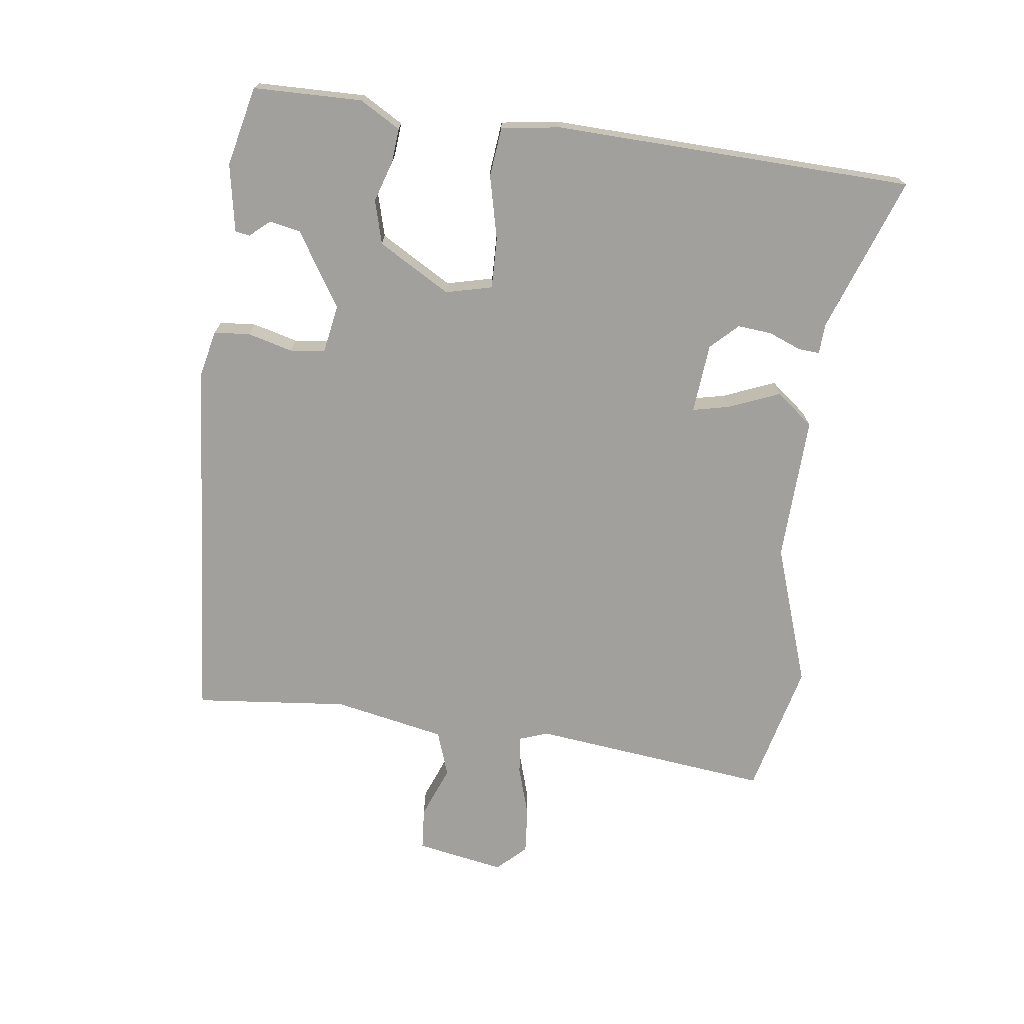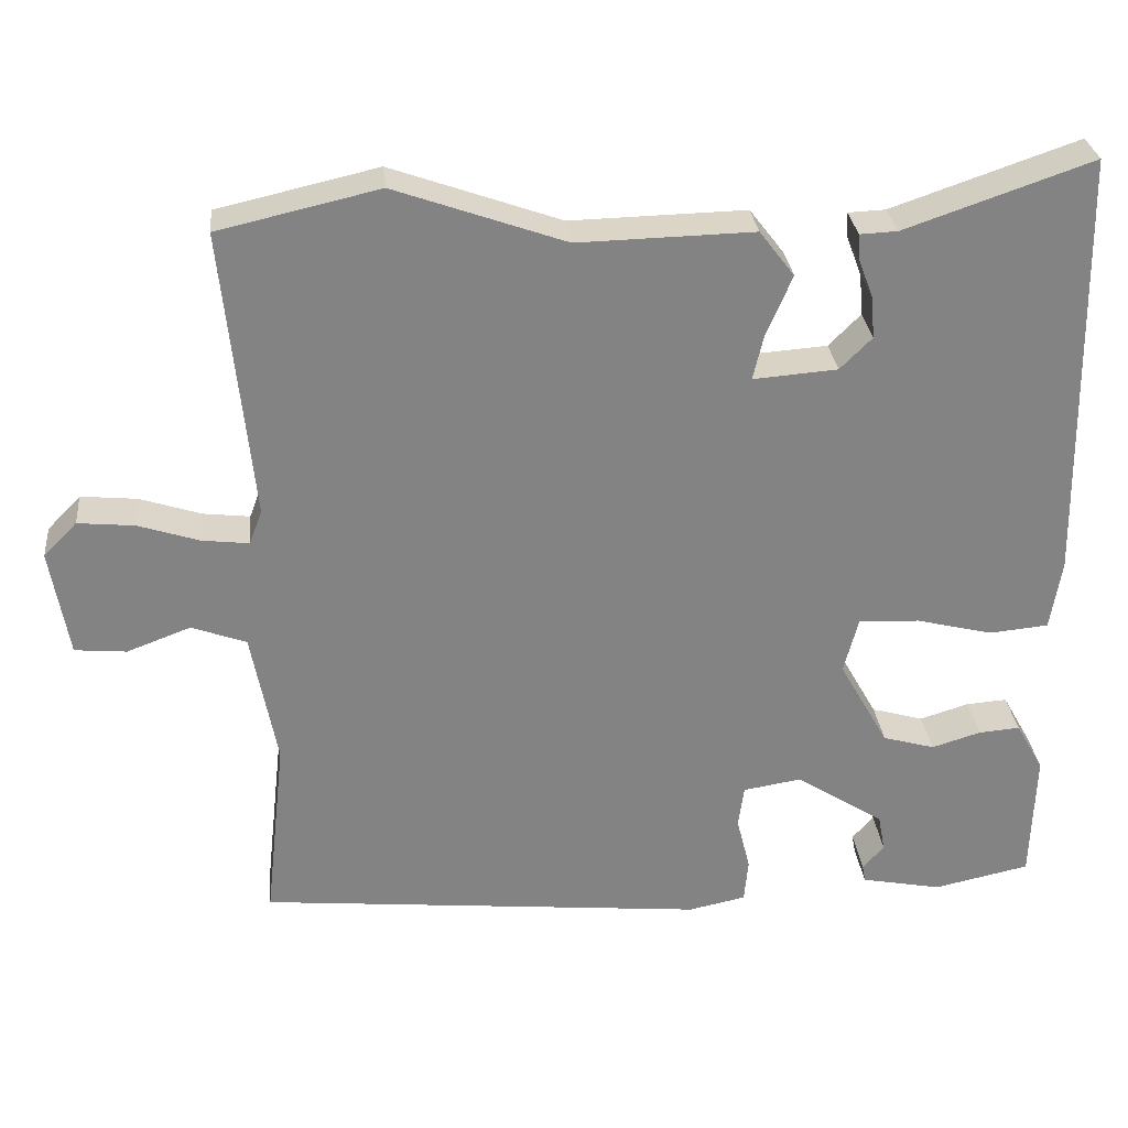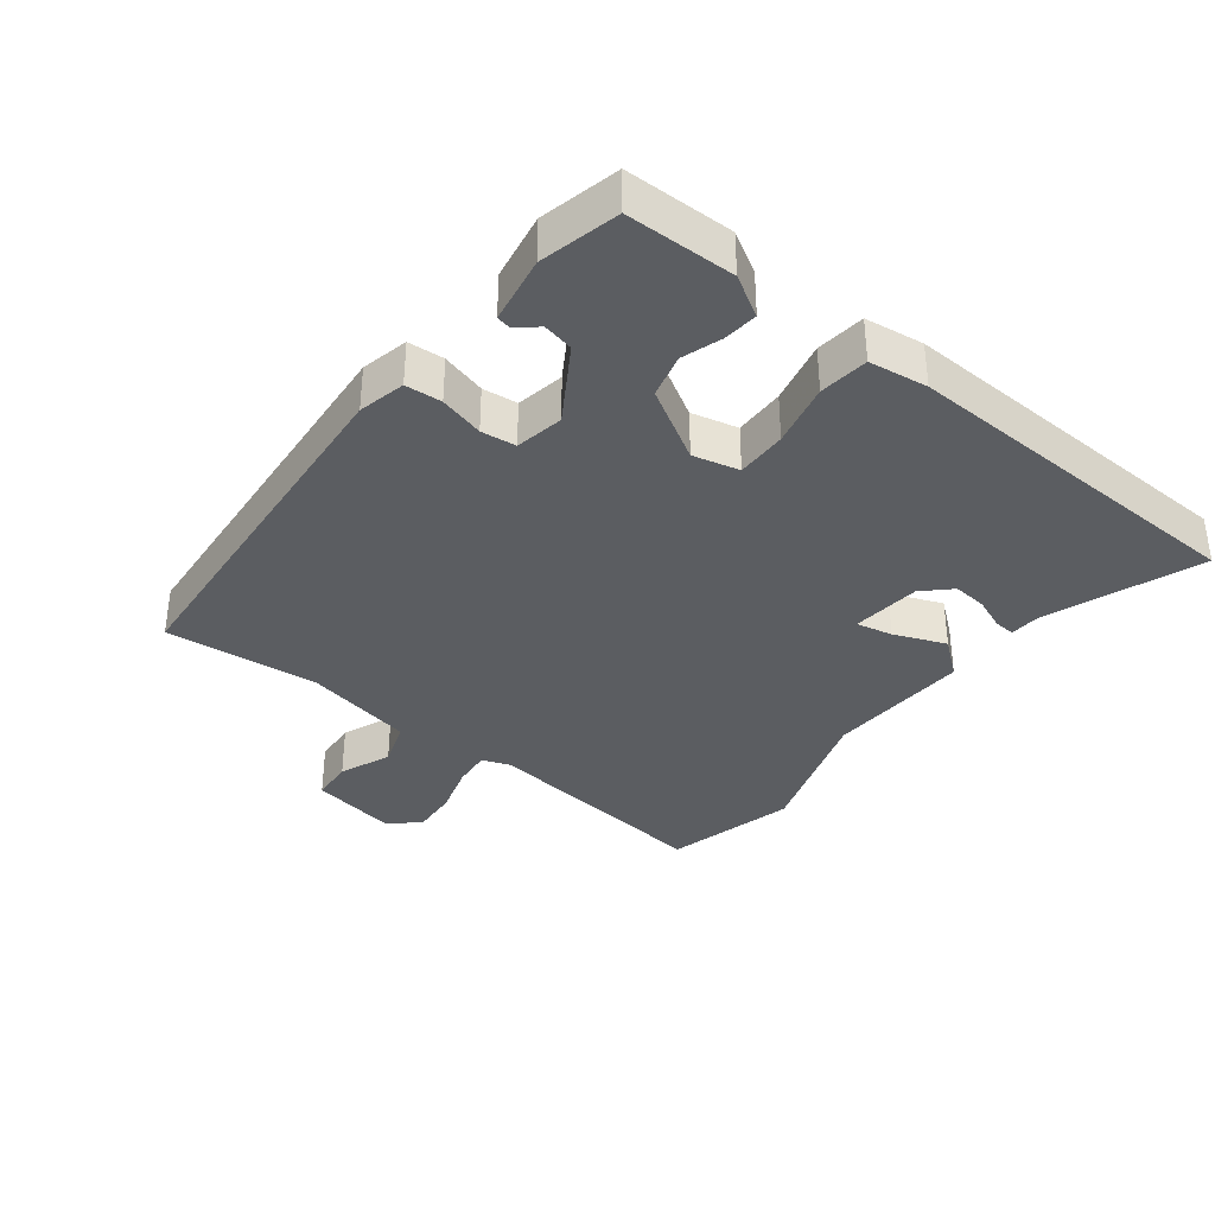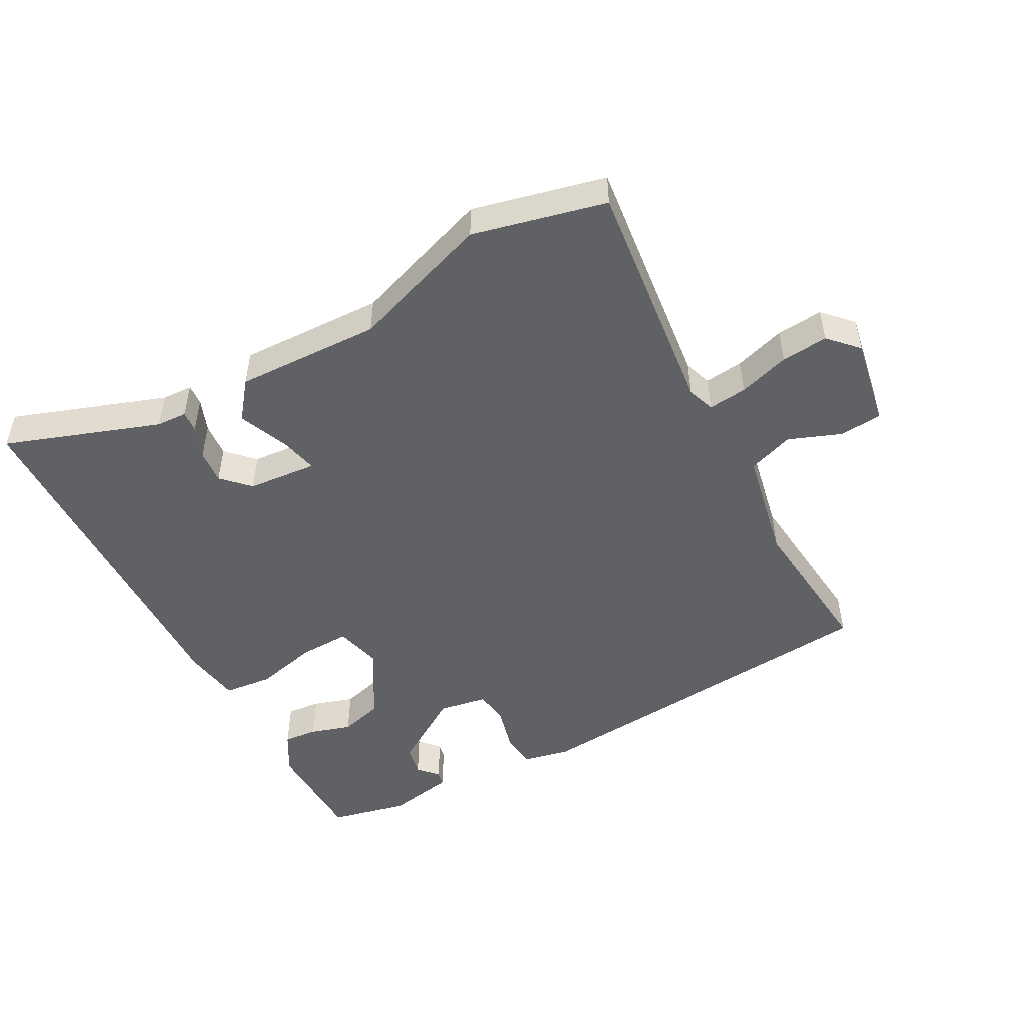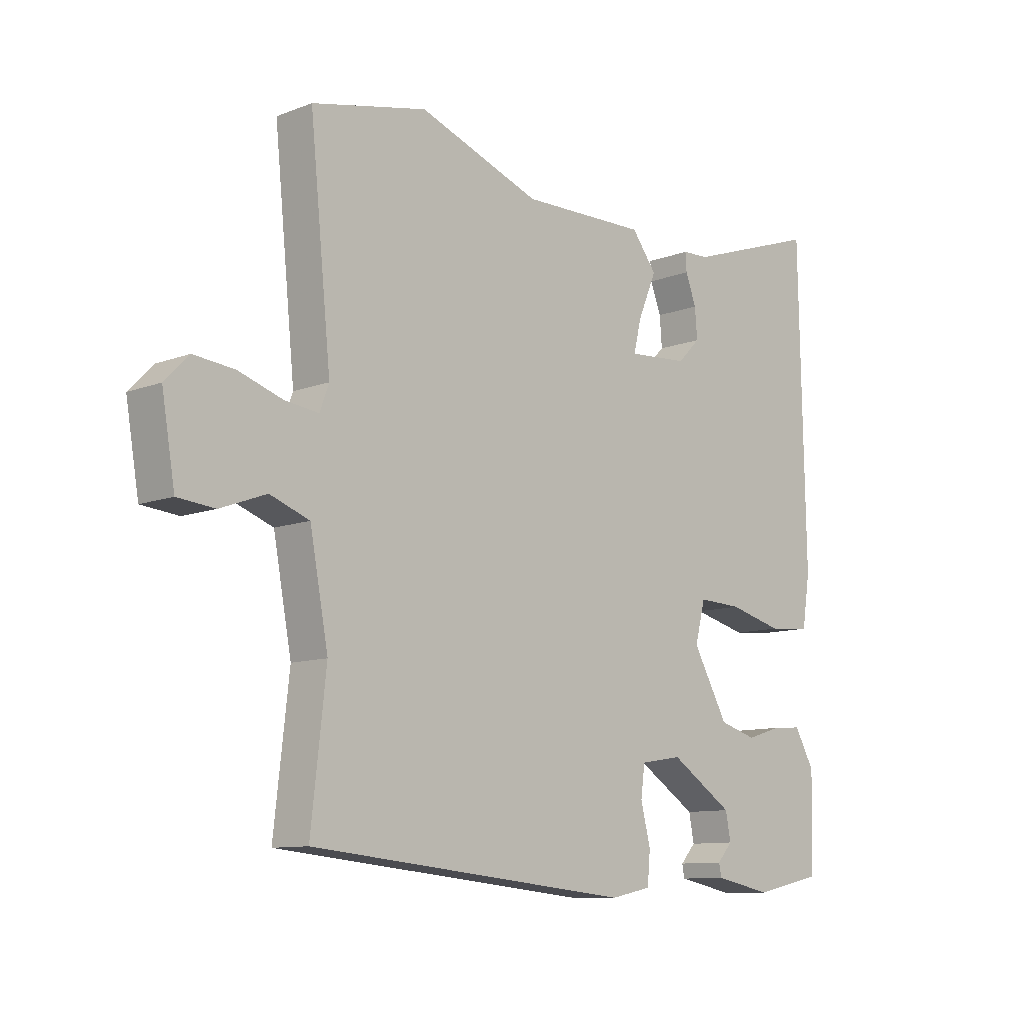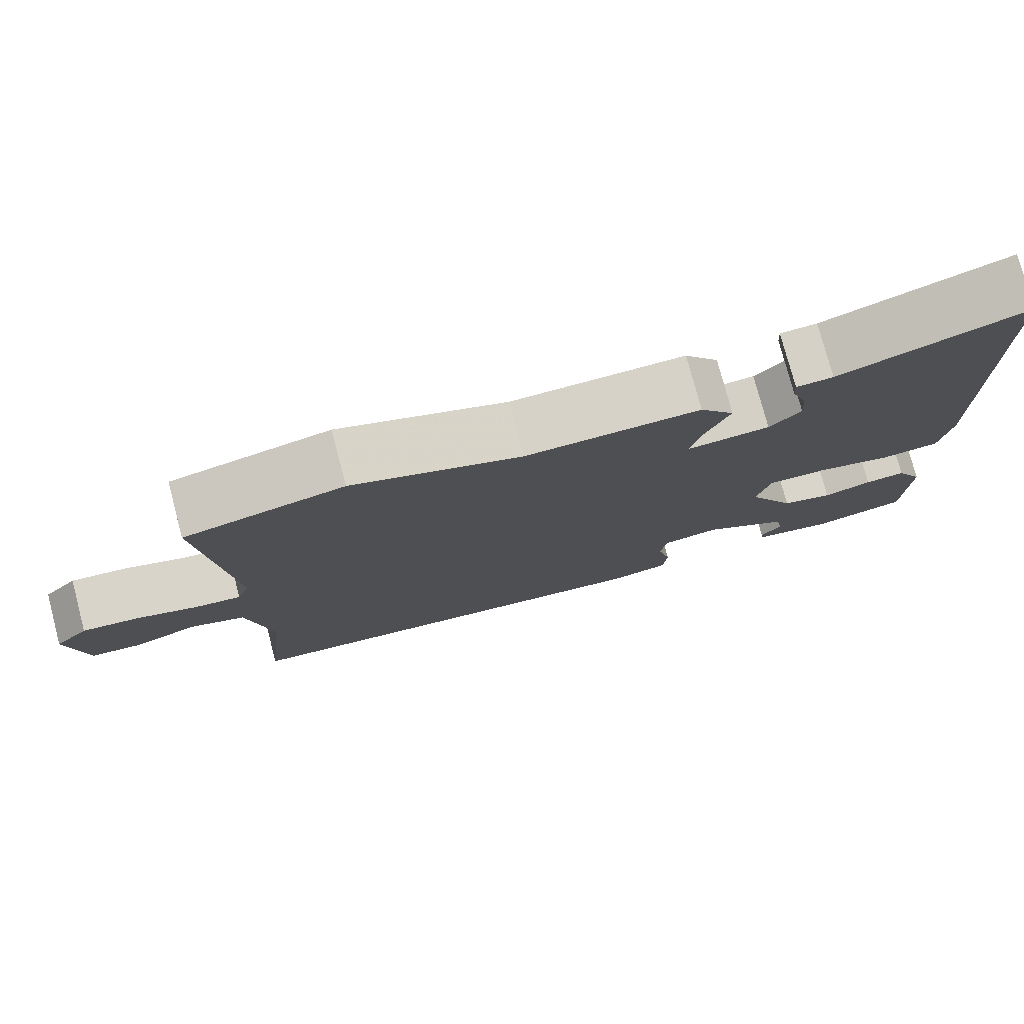
<metadata>
{"format":"obj","ext":"obj","renderer":"f3d","projection":"perspective","resolution":1024,"background":"white","views":[{"elev":-71.7,"azim":-98.2,"up":"+Y"},{"elev":29.2,"azim":174.2,"up":"+Z"},{"elev":-35.6,"azim":-129.0,"up":"+Y"},{"elev":-49.6,"azim":27.9,"up":"+Y"},{"elev":-10.5,"azim":133.7,"up":"+Z"},{"elev":77.3,"azim":165.2,"up":"+Z"}]}
</metadata>
<code>
v -0.498 0.07 0.541
v -0.262 0.07 0.46
v -0.215 0.07 0.458
v -0.217 0.07 0.426
v -0.236 0.07 0.376
v -0.24 0.07 0.324
v -0.2 0.07 0.284
v -0.094 0.07 0.276
v -0.107 0.07 0.331
v -0.14 0.07 0.409
v -0.096 0.07 0.466
v 0.125 0.07 0.461
v 0.339 0.07 0.537
v 0.541 0.07 0.491
v 0.504 0.07 0.127
v 0.52 0.07 0.084
v 0.579 0.07 0.091
v 0.656 0.07 0.116
v 0.727 0.07 0.123
v 0.769 0.07 0.08
v 0.746 0.07 -0.055
v 0.681 0.07 -0.061
v 0.601 0.07 -0.031
v 0.532 0.07 -0.056
v 0.5 0.07 -0.226
v 0.526 0.07 -0.459
v -0.039 0.07 -0.514
v -0.111 0.07 -0.499
v -0.116 0.07 -0.444
v -0.099 0.07 -0.376
v -0.106 0.07 -0.323
v -0.18 0.07 -0.311
v -0.291 0.07 -0.383
v -0.3 0.07 -0.43
v -0.273 0.07 -0.46
v -0.277 0.07 -0.482
v -0.379 0.07 -0.502
v -0.5 0.07 -0.476
v -0.505 0.07 -0.311
v -0.47 0.07 -0.249
v -0.418 0.07 -0.253
v -0.356 0.07 -0.272
v -0.29 0.07 -0.253
v -0.228 0.07 -0.143
v -0.246 0.07 -0.073
v -0.323 0.07 -0.076
v -0.419 0.07 -0.1
v -0.494 0.07 -0.093
v -0.508 0.07 -0.004
v -0.498 0 0.541
v -0.262 0 0.46
v -0.215 0 0.458
v -0.217 0 0.426
v -0.236 0 0.376
v -0.24 0 0.324
v -0.2 0 0.284
v -0.094 0 0.276
v -0.107 0 0.331
v -0.14 0 0.409
v -0.096 0 0.466
v 0.125 0 0.461
v 0.339 0 0.537
v 0.541 0 0.491
v 0.504 0 0.127
v 0.52 0 0.084
v 0.579 0 0.091
v 0.656 0 0.116
v 0.727 0 0.123
v 0.769 0 0.08
v 0.746 0 -0.055
v 0.681 0 -0.061
v 0.601 0 -0.031
v 0.532 0 -0.056
v 0.5 0 -0.226
v 0.526 0 -0.459
v -0.039 0 -0.514
v -0.111 0 -0.499
v -0.116 0 -0.444
v -0.099 0 -0.376
v -0.106 0 -0.323
v -0.18 0 -0.311
v -0.291 0 -0.383
v -0.3 0 -0.43
v -0.273 0 -0.46
v -0.277 0 -0.482
v -0.379 0 -0.502
v -0.5 0 -0.476
v -0.505 0 -0.311
v -0.47 0 -0.249
v -0.418 0 -0.253
v -0.356 0 -0.272
v -0.29 0 -0.253
v -0.228 0 -0.143
v -0.246 0 -0.073
v -0.323 0 -0.076
v -0.419 0 -0.1
v -0.494 0 -0.093
v -0.508 0 -0.004
f 49 1 2
f 48 49 2
f 47 48 2
f 46 47 2
f 45 46 2
f 44 45 2
f 40 41 42
f 39 40 42
f 38 39 42
f 37 38 42
f 37 42 43
f 34 35 36 37
f 33 34 37 43
f 32 33 43 44
f 28 29 30
f 27 28 30
f 26 27 30
f 25 26 30
f 24 25 30 31
f 21 22 23
f 20 21 23
f 19 20 23
f 18 19 23
f 17 18 23
f 16 17 23 24
f 31 32 44
f 24 31 44
f 16 24 44
f 15 16 44
f 9 10 11 12
f 13 14 15
f 12 13 15
f 9 12 15
f 8 9 15
f 2 3 4 5
f 2 5 6
f 44 2 6
f 7 8 15 44
f 6 7 44
f 51 50 98
f 51 98 97
f 51 97 96
f 51 96 95
f 51 95 94
f 51 94 93
f 91 90 89
f 91 89 88
f 91 88 87
f 91 87 86
f 92 91 86
f 86 85 84 83
f 92 86 83 82
f 93 92 82 81
f 79 78 77
f 79 77 76
f 79 76 75
f 79 75 74
f 80 79 74 73
f 72 71 70
f 72 70 69
f 72 69 68
f 72 68 67
f 72 67 66
f 73 72 66 65
f 93 81 80
f 93 80 73
f 93 73 65
f 93 65 64
f 61 60 59 58
f 64 63 62
f 64 62 61
f 64 61 58
f 64 58 57
f 54 53 52 51
f 55 54 51
f 55 51 93
f 93 64 57 56
f 93 56 55
f 1 50 51 2
f 2 51 52 3
f 3 52 53 4
f 4 53 54 5
f 5 54 55 6
f 6 55 56 7
f 7 56 57 8
f 8 57 58 9
f 9 58 59 10
f 10 59 60 11
f 11 60 61 12
f 12 61 62 13
f 13 62 63 14
f 14 63 64 15
f 15 64 65 16
f 16 65 66 17
f 17 66 67 18
f 18 67 68 19
f 19 68 69 20
f 20 69 70 21
f 21 70 71 22
f 22 71 72 23
f 23 72 73 24
f 24 73 74 25
f 25 74 75 26
f 26 75 76 27
f 27 76 77 28
f 28 77 78 29
f 29 78 79 30
f 30 79 80 31
f 31 80 81 32
f 32 81 82 33
f 33 82 83 34
f 34 83 84 35
f 35 84 85 36
f 36 85 86 37
f 37 86 87 38
f 38 87 88 39
f 39 88 89 40
f 40 89 90 41
f 41 90 91 42
f 42 91 92 43
f 43 92 93 44
f 44 93 94 45
f 45 94 95 46
f 46 95 96 47
f 47 96 97 48
f 48 97 98 49
f 49 98 50 1

</code>
